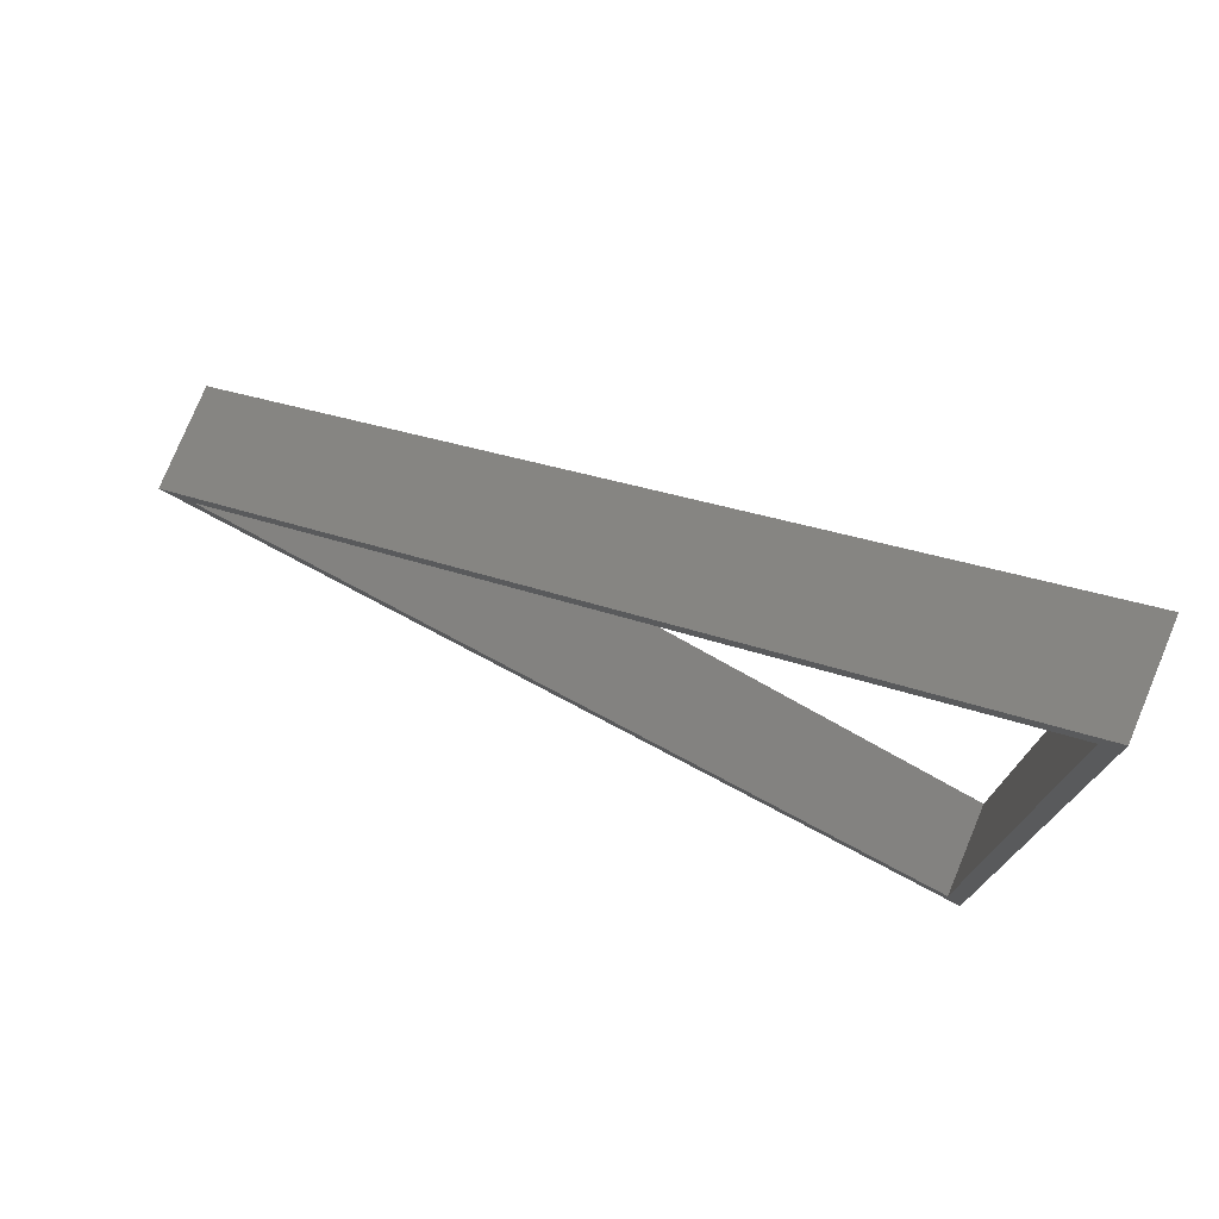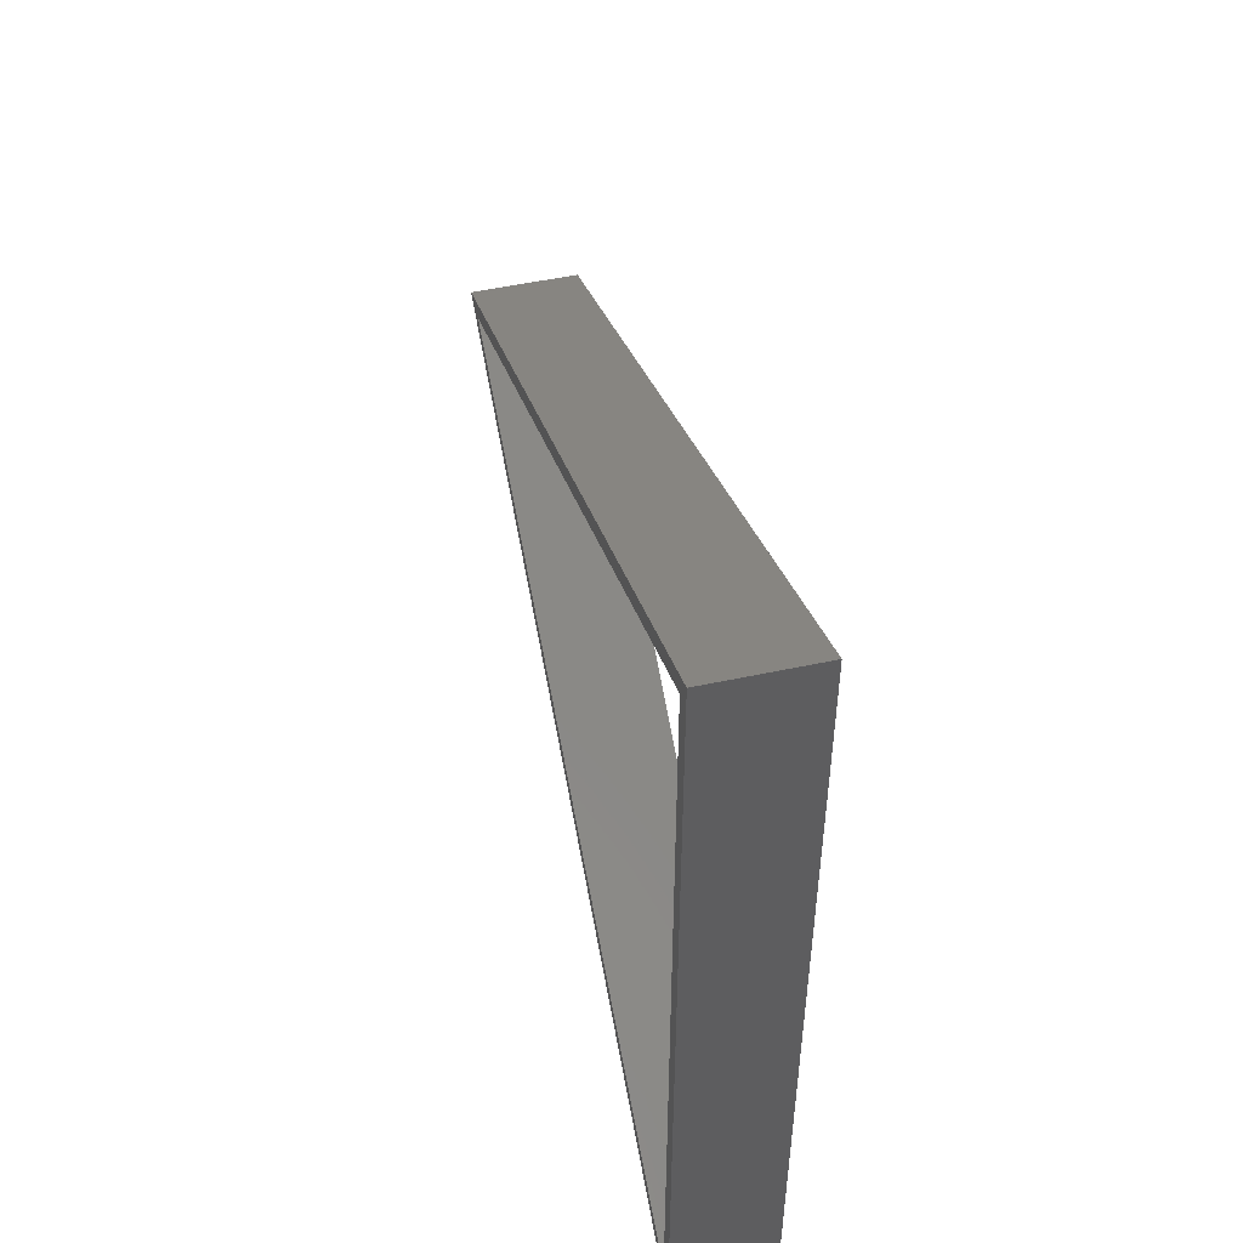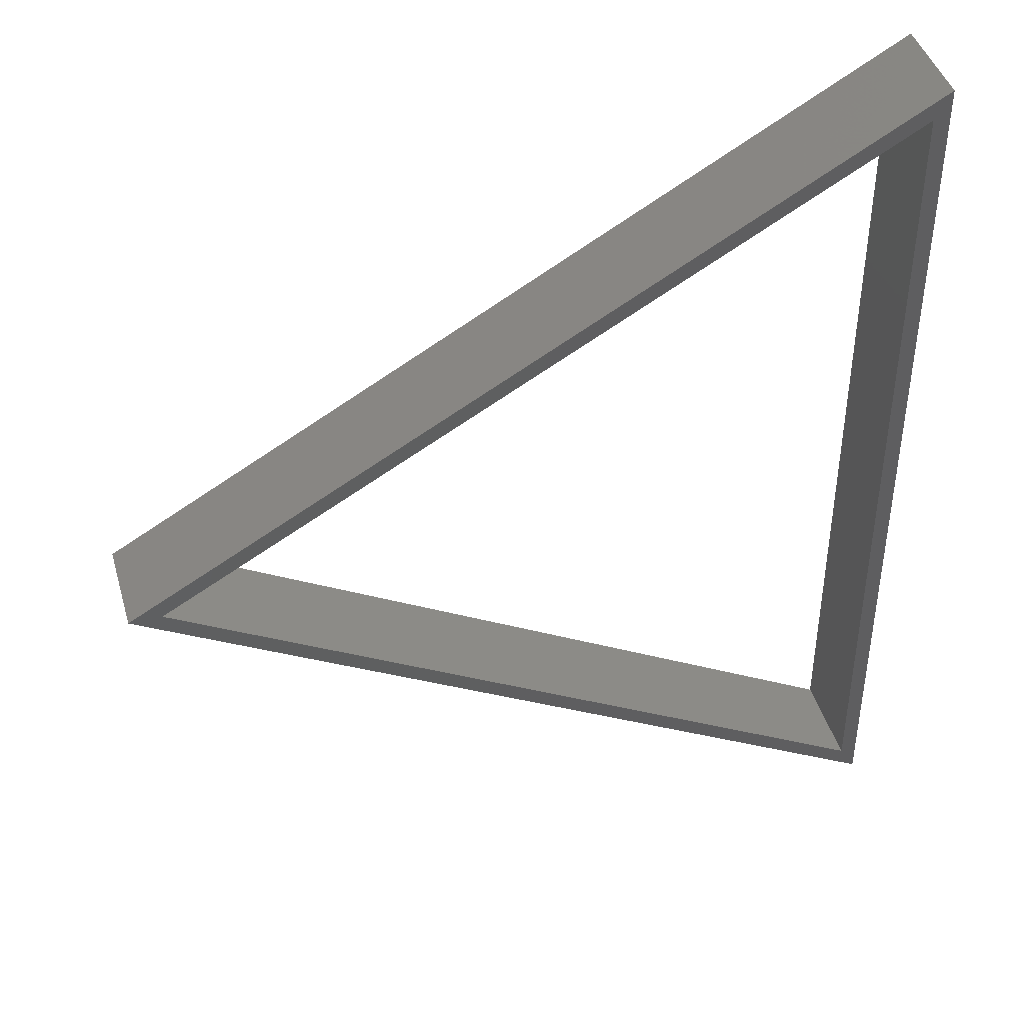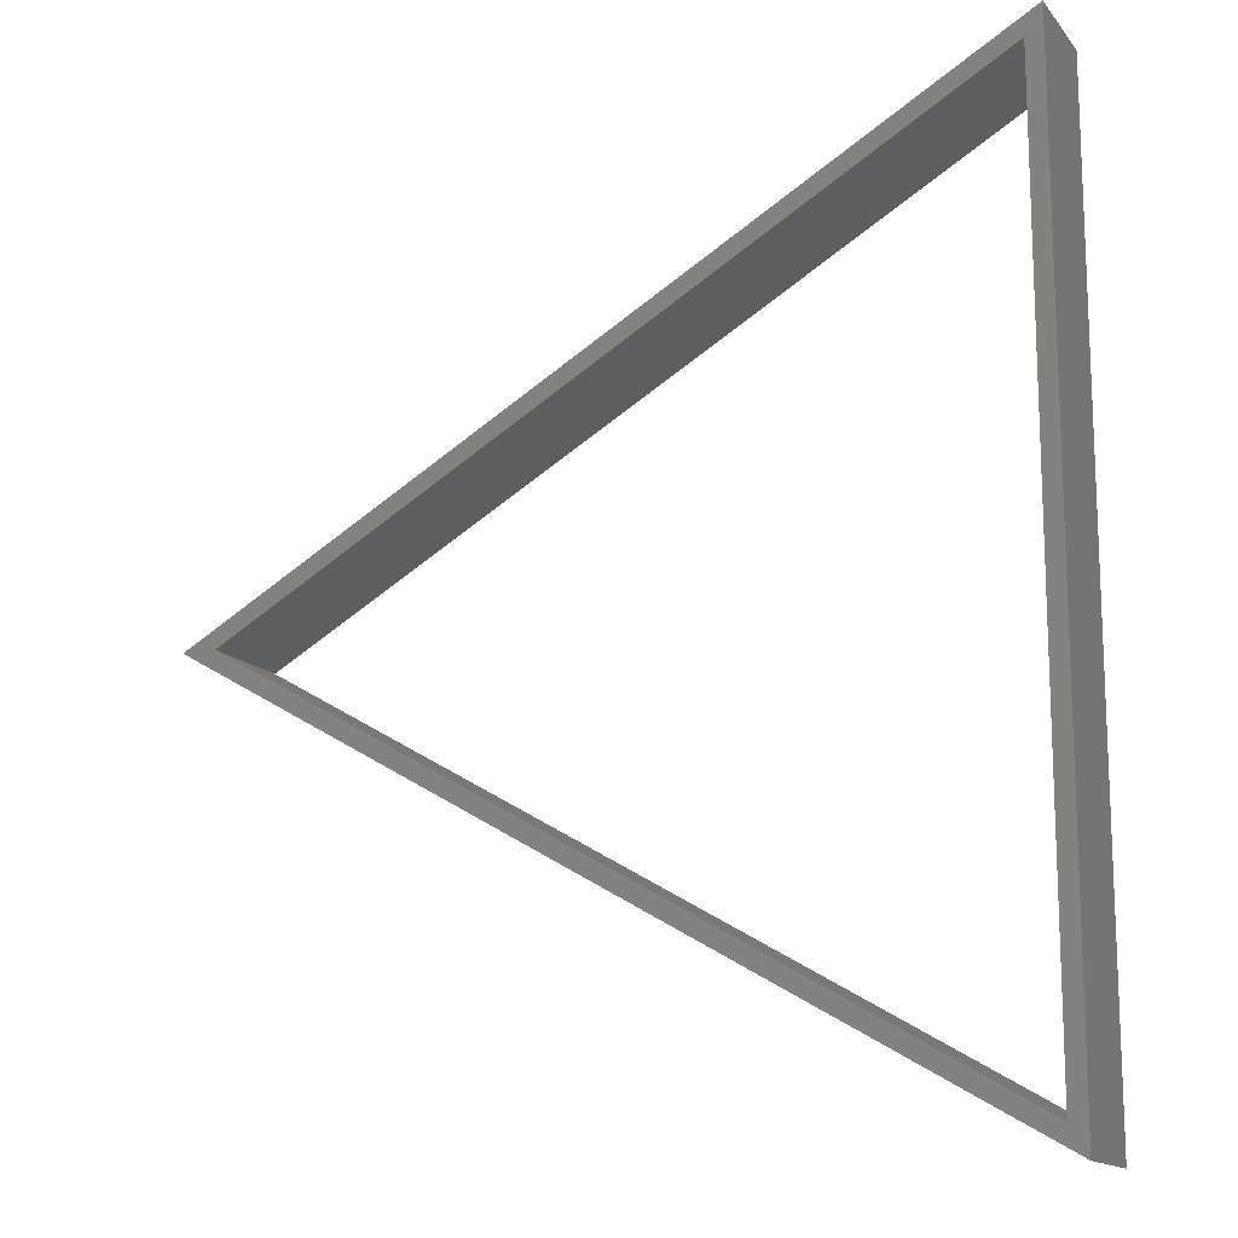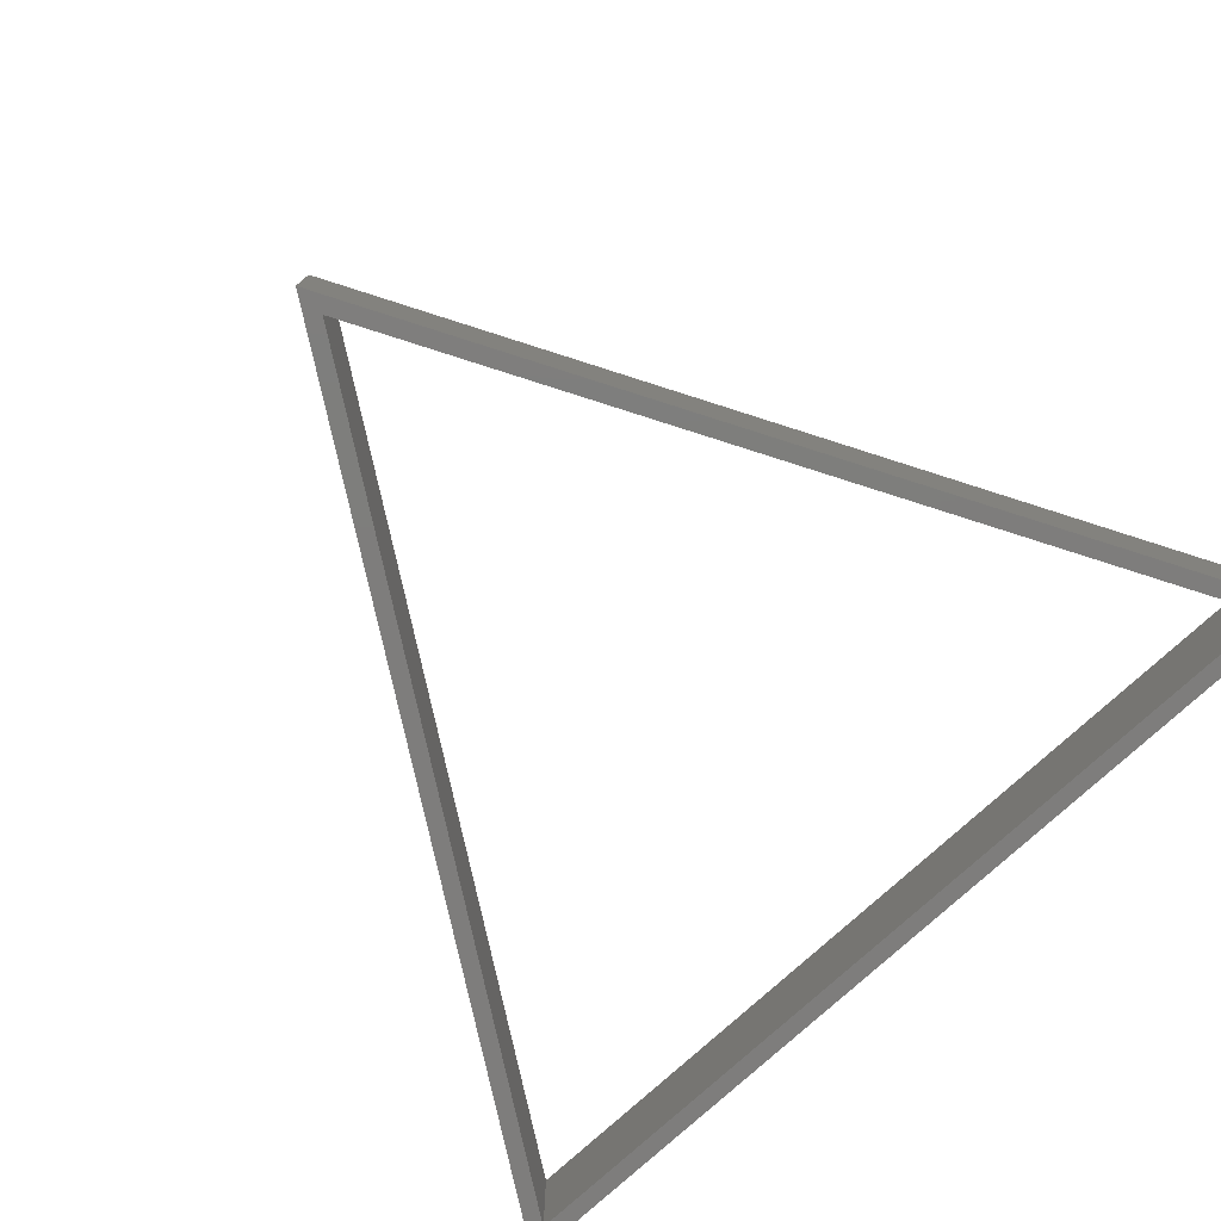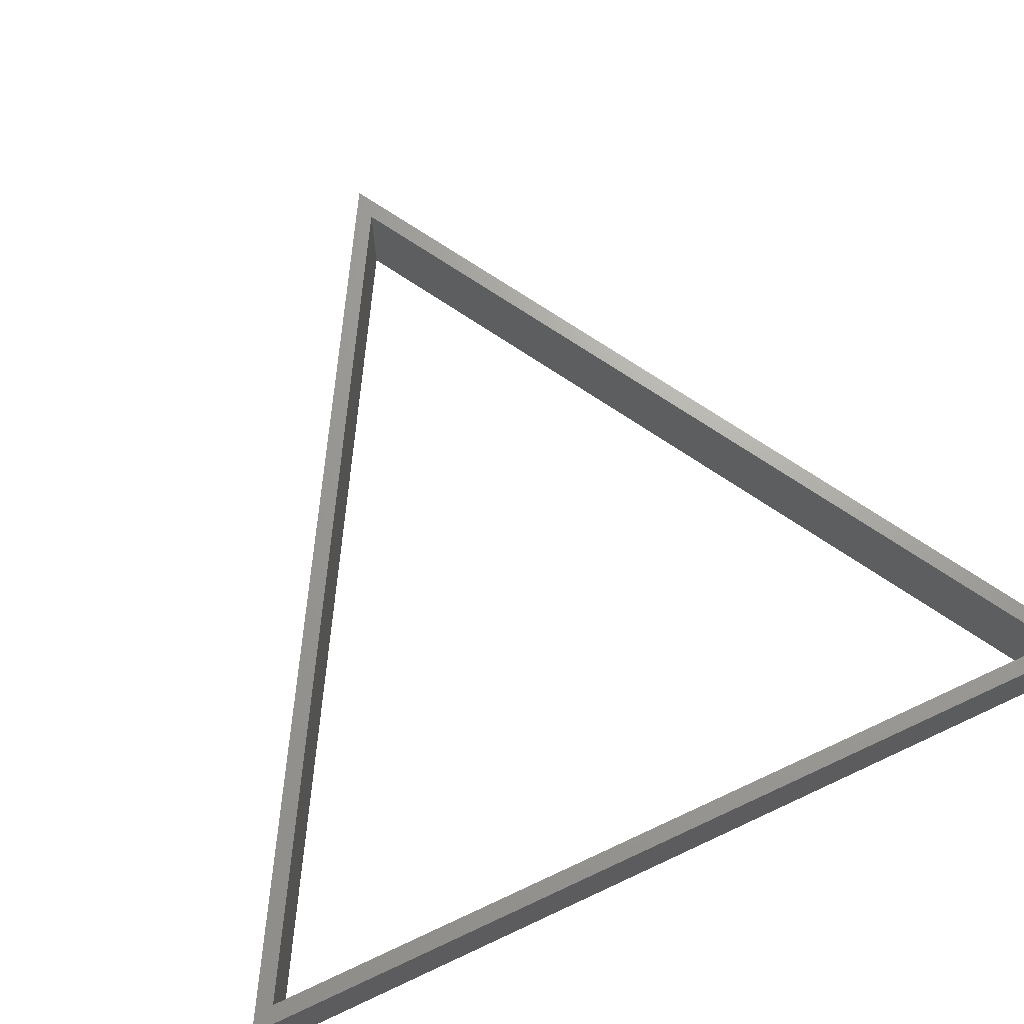
<metadata>
{"format":"stl","ext":"stl","renderer":"f3d","projection":"perspective","resolution":1024,"background":"white","views":[{"elev":77.2,"azim":-157.5,"up":"+Y"},{"elev":52.9,"azim":-102.9,"up":"+Y"},{"elev":43.1,"azim":164.1,"up":"+Y"},{"elev":-14.6,"azim":-155.4,"up":"+Y"},{"elev":-77.3,"azim":132.3,"up":"+Z"},{"elev":68.0,"azim":-115.1,"up":"+Z"}]}
</metadata>
<code>
# stl→obj: 20 verts, 34 faces
v -16 27.71 0
v -16 -27.71 6
v -16 27.71 6
v -16 25.98 0
v -16 -25.98 0
v -16 -27.71 0
v 32 0 6
v -13 25.98 0
v 32 0 0
v -13 -25.98 0
v 30 0 0
v -15 -25.98 6
v 30 0 6
v -15 -25.98 0
v -15 25.98 0
v -15 25.98 6
v -13 25.98 6
v -16 25.98 6
v -13 -25.98 6
v -16 -25.98 6
f 1 2 3
f 4 2 1
f 5 2 4
f 2 5 6
f 7 1 3
f 7 8 1
f 8 7 9
f 2 10 7
f 10 2 6
f 7 10 9
f 11 12 13
f 12 11 14
f 15 13 16
f 13 15 11
f 14 16 12
f 16 14 15
f 3 16 17
f 16 3 18
f 17 13 7
f 13 17 16
f 19 20 2
f 13 19 7
f 19 13 12
f 18 12 16
f 12 18 20
f 6 14 10
f 14 6 5
f 10 11 9
f 11 10 14
f 8 4 1
f 11 8 9
f 8 11 15
f 14 4 15
f 4 14 5

</code>
